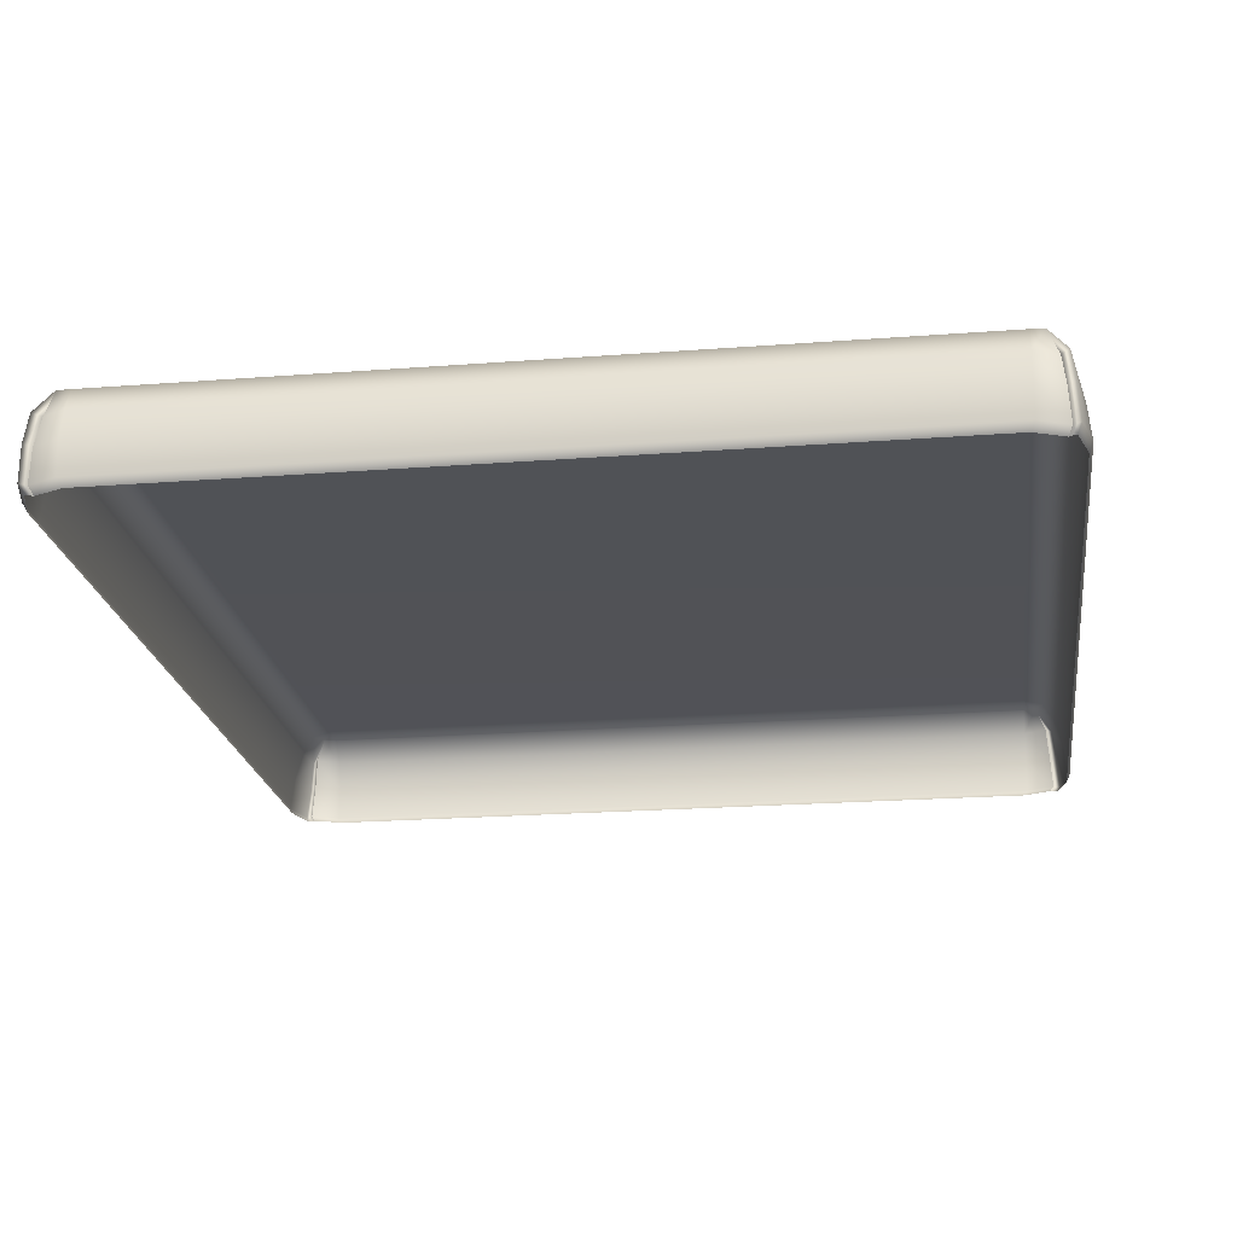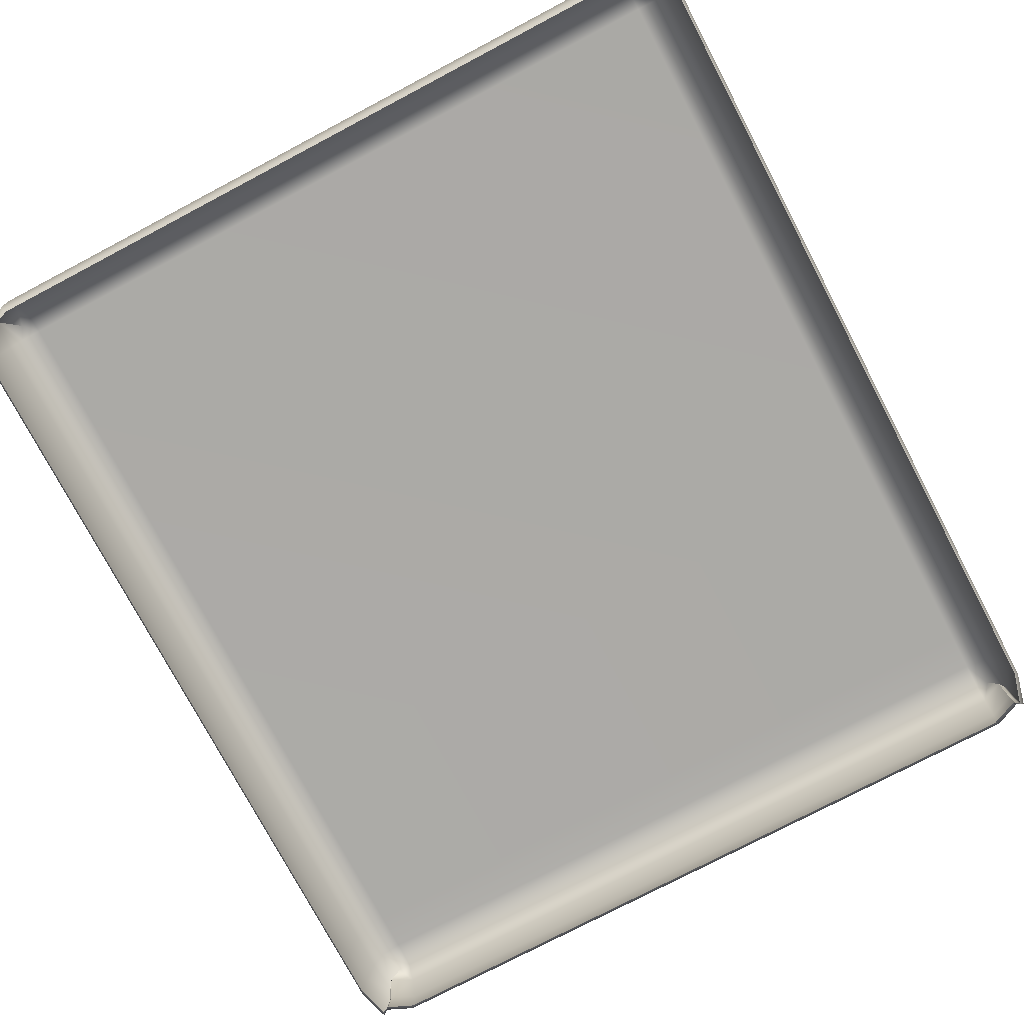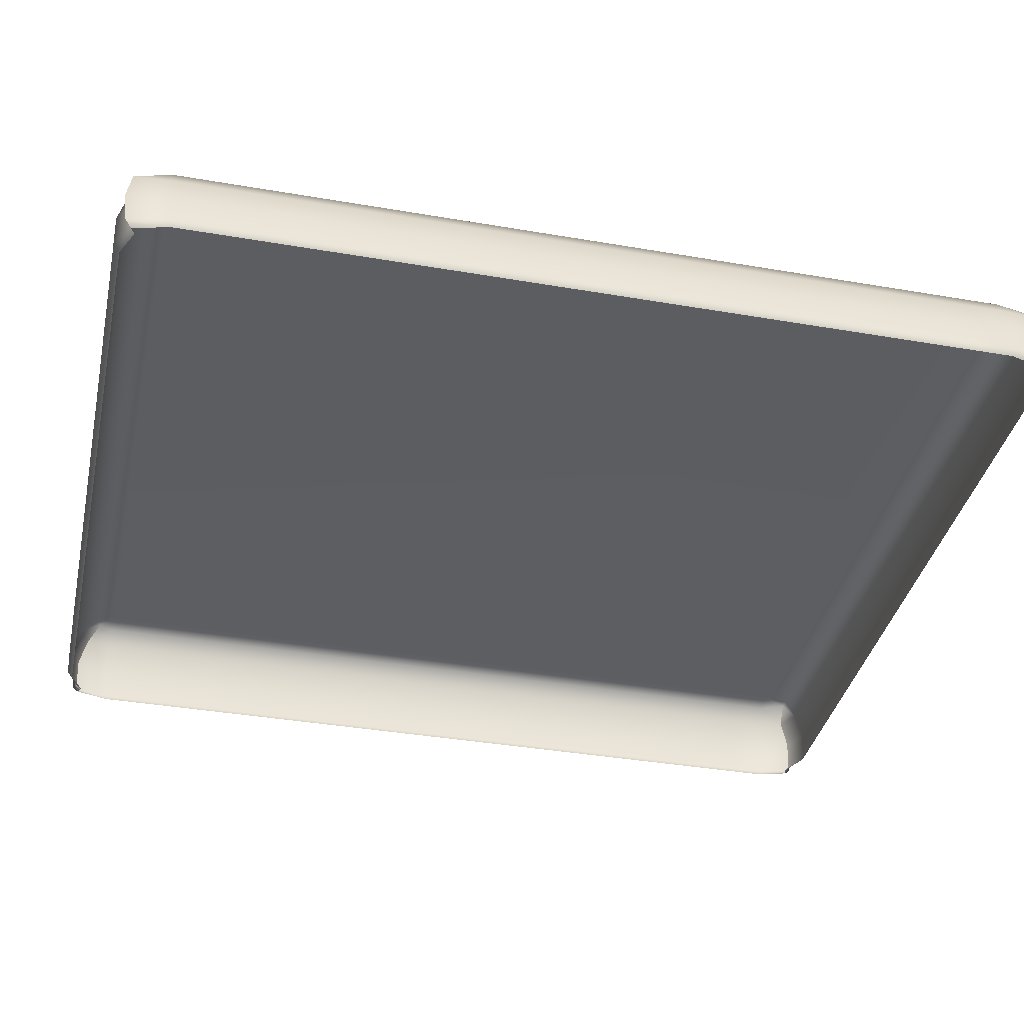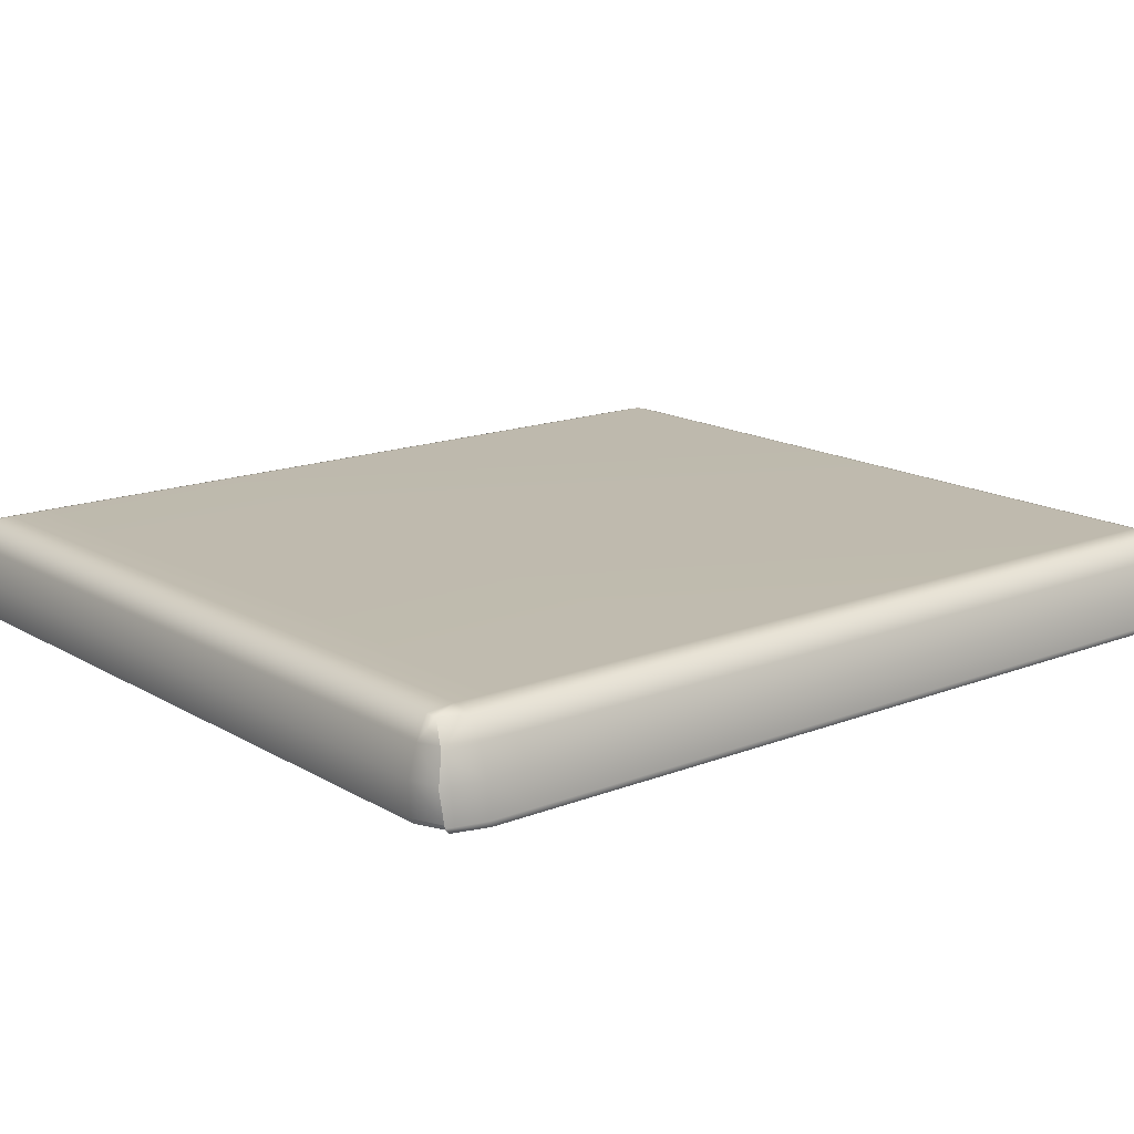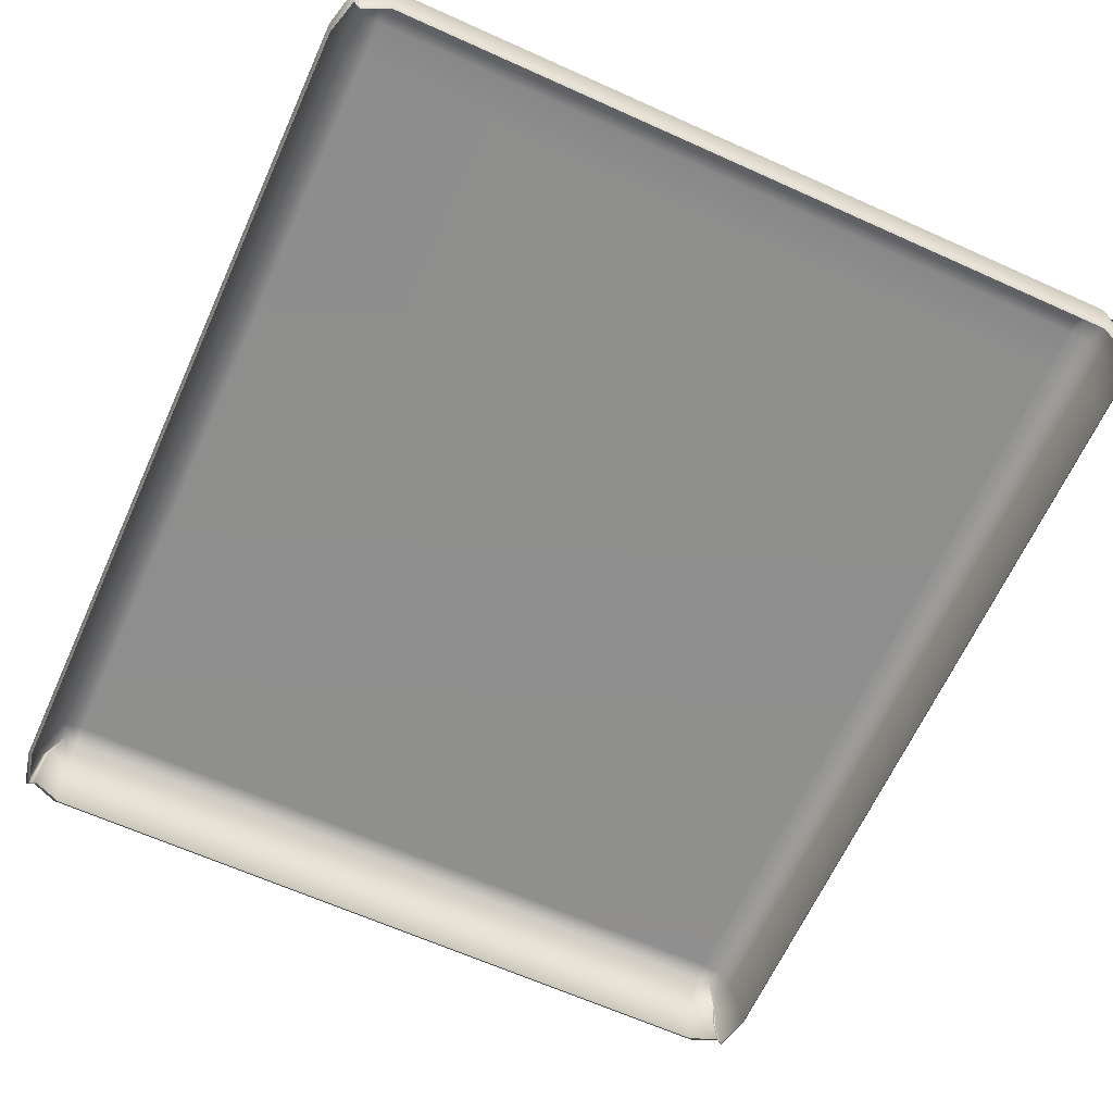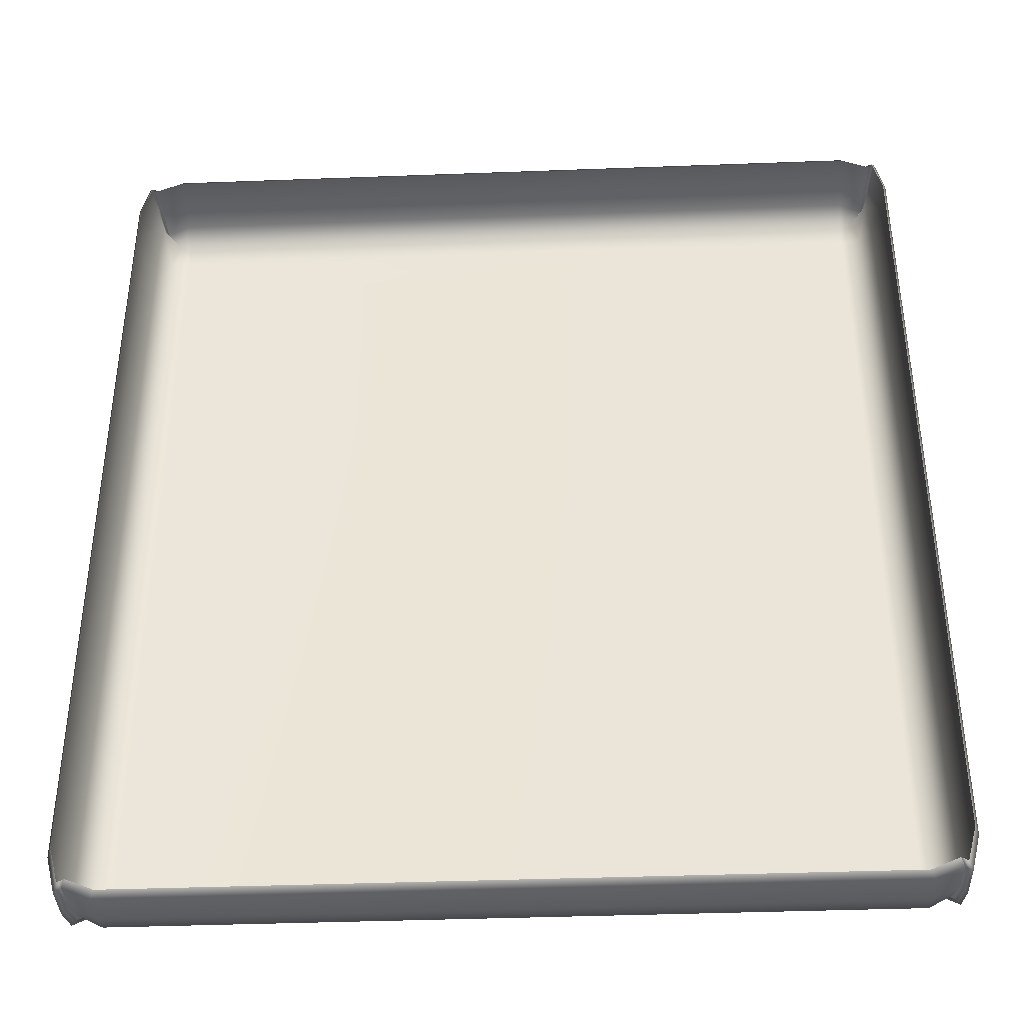
<metadata>
{"format":"obj","ext":"obj","renderer":"f3d","projection":"perspective","resolution":1024,"background":"white","views":[{"elev":-21.0,"azim":7.9,"up":"+Y"},{"elev":-76.0,"azim":-152.2,"up":"+Y"},{"elev":-37.3,"azim":-102.5,"up":"+Y"},{"elev":15.7,"azim":50.7,"up":"+Y"},{"elev":-64.8,"azim":-24.4,"up":"+Y"},{"elev":-39.3,"azim":2.7,"up":"+Z"}]}
</metadata>
<code>
v -135.9 38.81 148.9
v -135.4 61.74 150.6
v -129.9 69.11 148.1
v -125.7 69.11 148.2
v -125.7 61.74 151.5
v -124.4 38.81 151.7
v -132.5 68.27 138.8
v -136.3 61.74 138.8
v -139.1 38.81 137.2
v -125.7 69.97 138.8
v 135.4 61.74 150.6
v 129.9 69.11 148.1
v 132.5 68.27 138.8
v 136.3 61.74 138.8
v 139.1 38.81 137.2
v 135.9 38.81 148.9
v 125.7 61.74 151.5
v 125.7 69.11 148.2
v 124.4 38.81 151.7
v 125.7 69.97 138.8
v -133.2 61.74 147.5
v -133.7 38.81 147.7
v 133.2 61.74 147.5
v 133.7 38.81 147.7
v 139.1 51.95 138.8
v 136.4 51.95 152.3
v 134.1 51.95 150.1
v 125.7 51.95 154.2
v -125.7 51.95 154.2
v -134.1 51.95 150.1
v -136.4 51.95 152.3
v -139.1 51.95 138.8
v -135.9 38.81 -152.8
v -135.4 61.74 -154.6
v -129.9 68.27 -147.4
v -125.7 68.27 -148.9
v -125.7 61.74 -155.5
v -124.4 38.81 -155.6
v -132.5 68.27 -142.7
v -136.3 61.74 -142.7
v -139.1 38.81 -141.1
v -125.7 69.97 -142.7
v 135.4 61.74 -154.6
v 129.9 68.27 -147.4
v 132.5 68.27 -142.7
v 136.3 61.74 -142.7
v 139.1 38.81 -141.1
v 135.9 38.81 -152.8
v 125.7 61.74 -155.5
v 125.7 68.27 -148.9
v 124.4 38.81 -155.6
v 125.7 69.97 -142.7
v -133.2 61.74 -151.4
v -133.7 38.81 -151.7
v 133.2 61.74 -151.4
v 133.7 38.81 -151.7
v 139.1 51.95 -142.7
v 136.4 51.95 -156.2
v 134.1 51.95 -154.1
v 125.7 51.95 -158.1
v -125.7 51.95 -158.1
v -134.1 51.95 -154.1
v -136.4 51.95 -156.2
v -139.1 51.95 -142.7
v 139.1 38.81 123.8
v 139.1 51.95 125.2
v 136.3 61.74 125.2
v 132.5 68.27 125.2
v 125.7 69.97 125.2
v -125.7 69.97 125.2
v -132.5 68.27 125.2
v -136.3 61.74 125.2
v -139.1 51.95 125.2
v -139.1 38.81 123.8
v 139.1 38.81 51.96
v 139.1 51.95 52.58
v 136.3 61.74 52.58
v 132.5 68.27 52.58
v 125.7 69.97 52.58
v -125.7 69.97 52.58
v -132.5 68.27 52.58
v -136.3 61.74 52.58
v -139.1 51.95 52.58
v -139.1 38.81 51.96
v -140.3 41.15 -142.7
v -140.3 41.15 52.58
v -140.3 41.15 125.2
v -140.3 41.15 138.8
v -137.1 41.15 151
v -134.9 41.15 149.6
v -125.7 41.15 153.6
v 125.7 41.15 153.6
v 134.9 41.15 149.6
v 137.1 41.15 151
v 140.3 41.15 138.8
v 140.3 41.15 125.2
v 140.3 41.15 52.58
v 140.3 41.15 -142.7
v 137.1 41.15 -155
v 134.9 41.15 -153.6
v 125.7 41.15 -157.6
v -125.7 41.15 -157.6
v -134.9 41.15 -153.6
v -137.1 41.15 -155
f 2 3 7 8
f 32 31 2 8
f 3 21 5 4
f 21 30 29 5
f 3 4 10 7
f 11 14 13 12
f 25 14 11 26
f 12 23 11
f 26 11 23 27
f 12 13 20 18
f 4 5 17 18
f 5 29 28 17
f 10 4 18 20
f 3 2 21
f 31 30 21 2
f 12 18 17 23
f 27 23 17 28
f 95 25 26 94
f 94 26 27 93
f 93 27 28 92
f 29 91 92 28
f 30 90 91 29
f 89 90 30 31
f 88 89 31 32
f 25 95 96 66
f 14 25 66 67
f 13 14 67 68
f 20 13 68 69
f 10 20 69 70
f 7 10 70 71
f 8 7 71 72
f 32 8 72 73
f 87 88 32 73
f 34 40 39 35
f 64 40 34 63
f 35 36 37 53
f 53 37 61 62
f 35 39 42 36
f 43 44 45 46
f 57 58 43 46
f 44 43 55
f 58 59 55 43
f 44 50 52 45
f 37 36 50 49
f 61 37 49 60
f 36 42 52 50
f 35 53 34
f 63 34 53 62
f 44 55 49 50
f 59 60 49 55
f 98 99 58 57
f 99 100 59 58
f 100 101 60 59
f 101 102 61 60
f 62 61 102 103
f 104 63 62 103
f 104 85 64 63
f 66 96 97 76
f 67 66 76 77
f 68 67 77 78
f 69 68 78 79
f 70 69 79 80
f 71 70 80 81
f 72 71 81 82
f 73 72 82 83
f 86 87 73 83
f 76 97 98 57
f 77 76 57 46
f 78 77 46 45
f 79 78 45 52
f 80 79 52 42
f 81 80 42 39
f 82 81 39 40
f 83 82 40 64
f 85 86 83 64
f 41 84 86 85
f 84 74 87 86
f 74 9 88 87
f 9 1 89 88
f 1 22 90 89
f 91 90 22 6
f 92 91 6 19
f 24 93 92 19
f 16 94 93 24
f 15 95 94 16
f 96 95 15 65
f 97 96 65 75
f 98 97 75 47
f 47 48 99 98
f 48 56 100 99
f 56 51 101 100
f 51 38 102 101
f 103 102 38 54
f 33 104 103 54
f 41 85 104 33

</code>
